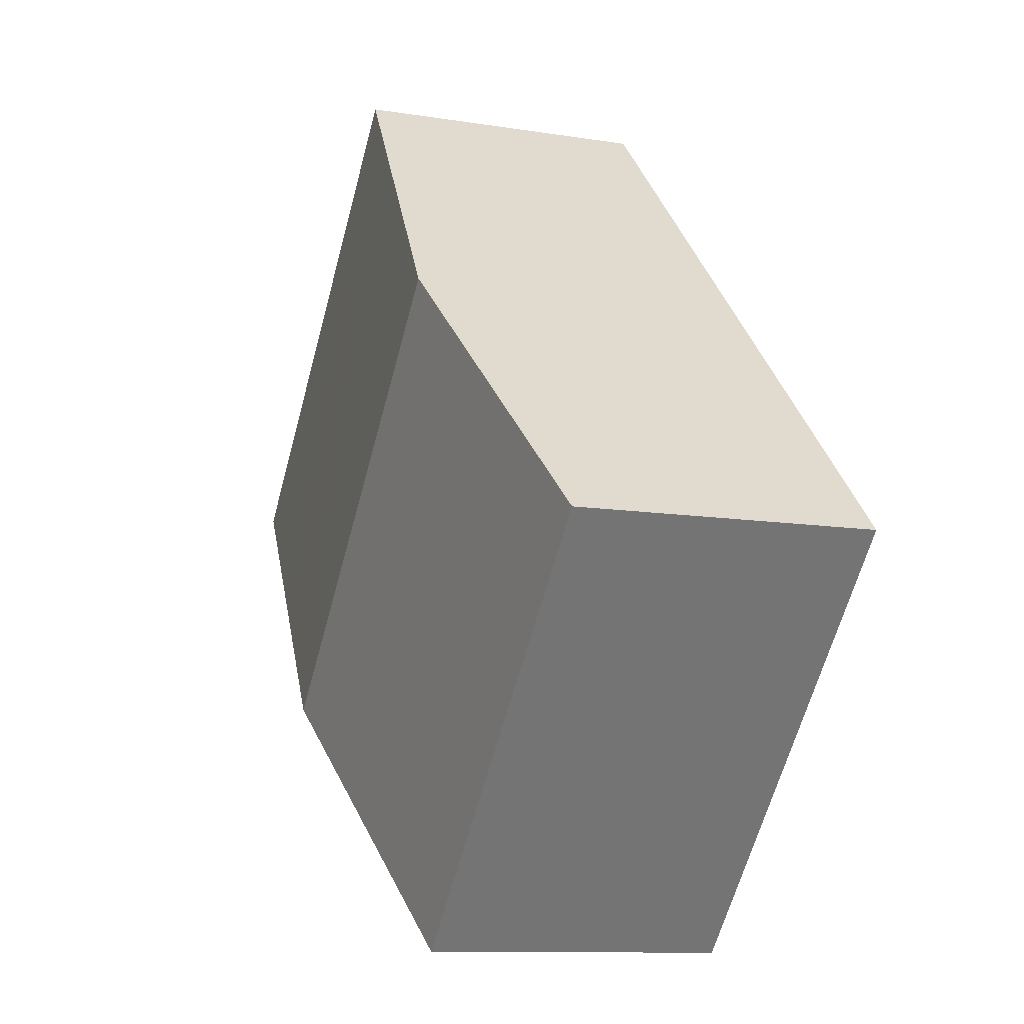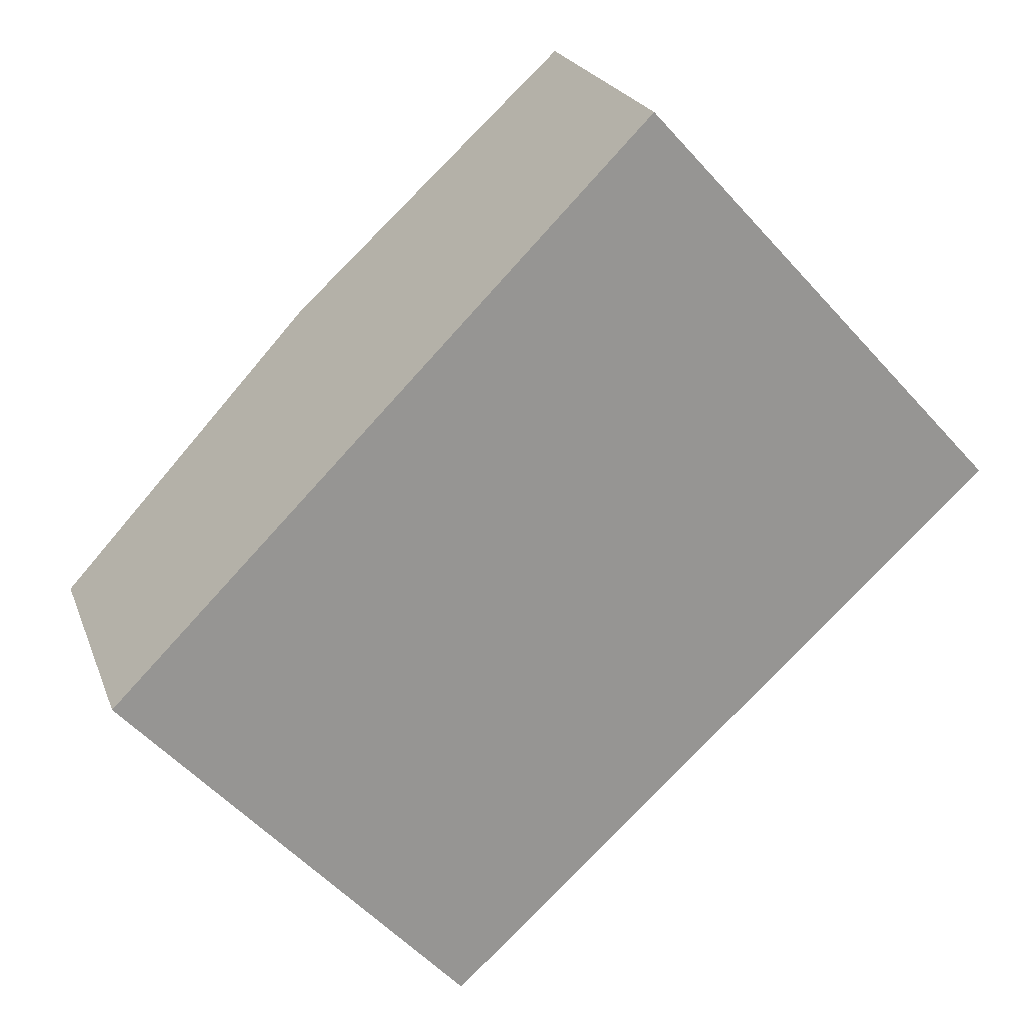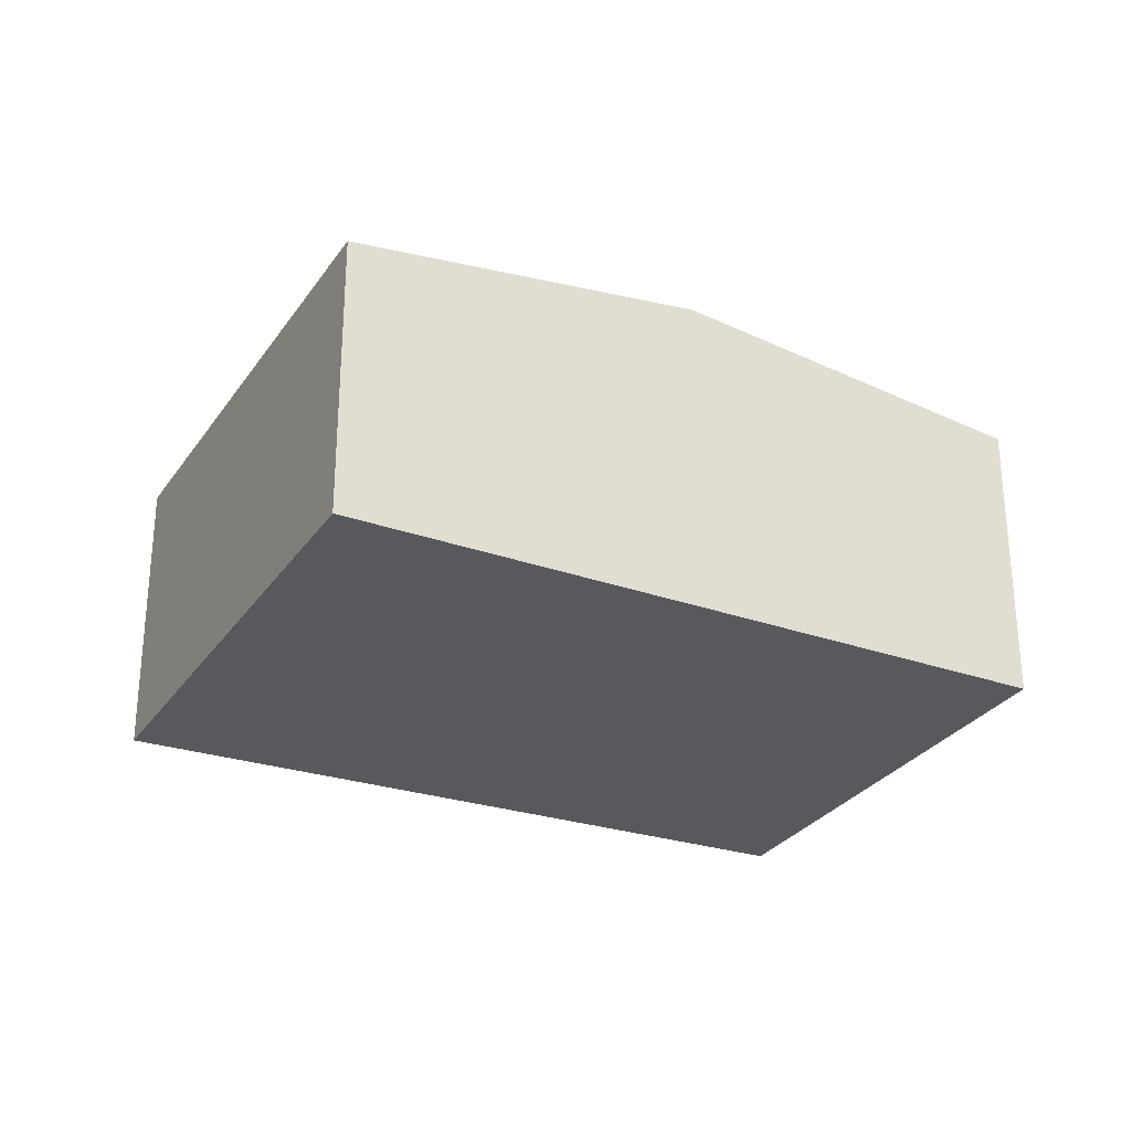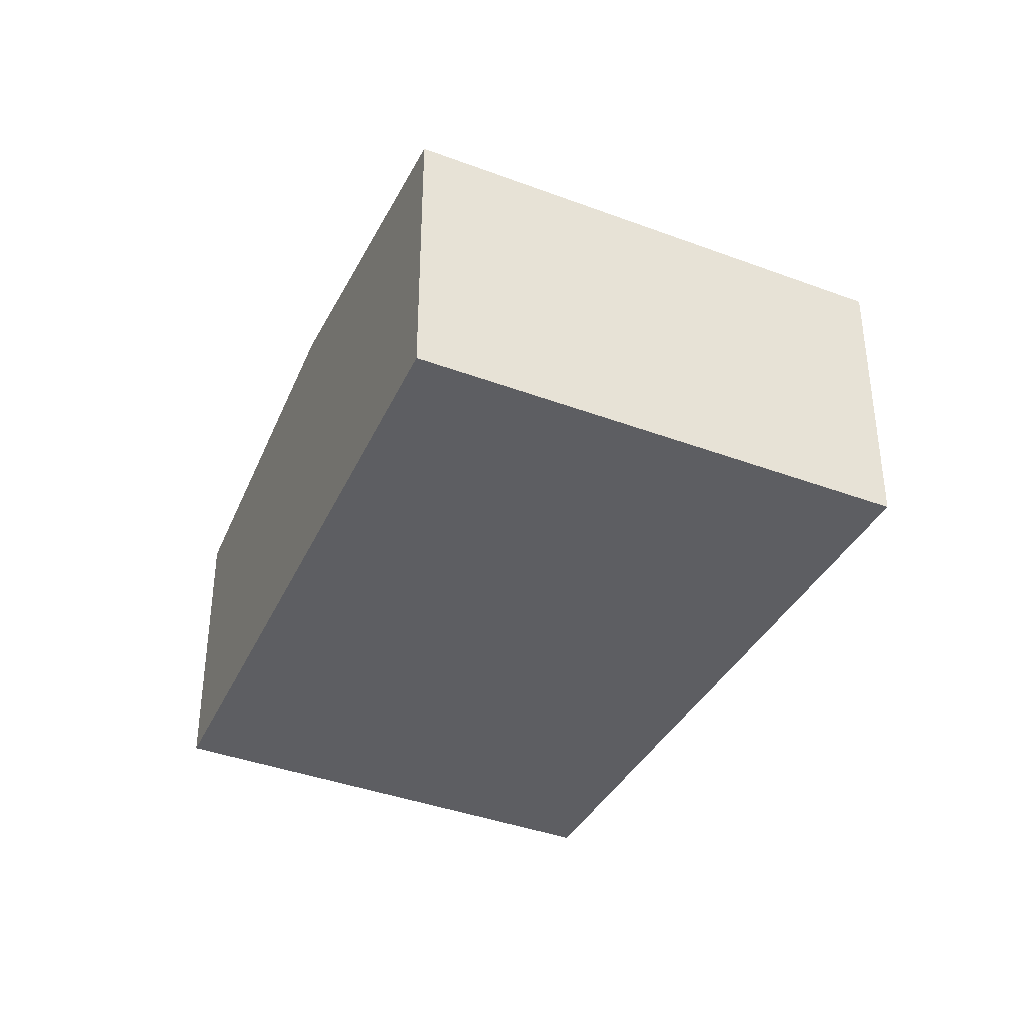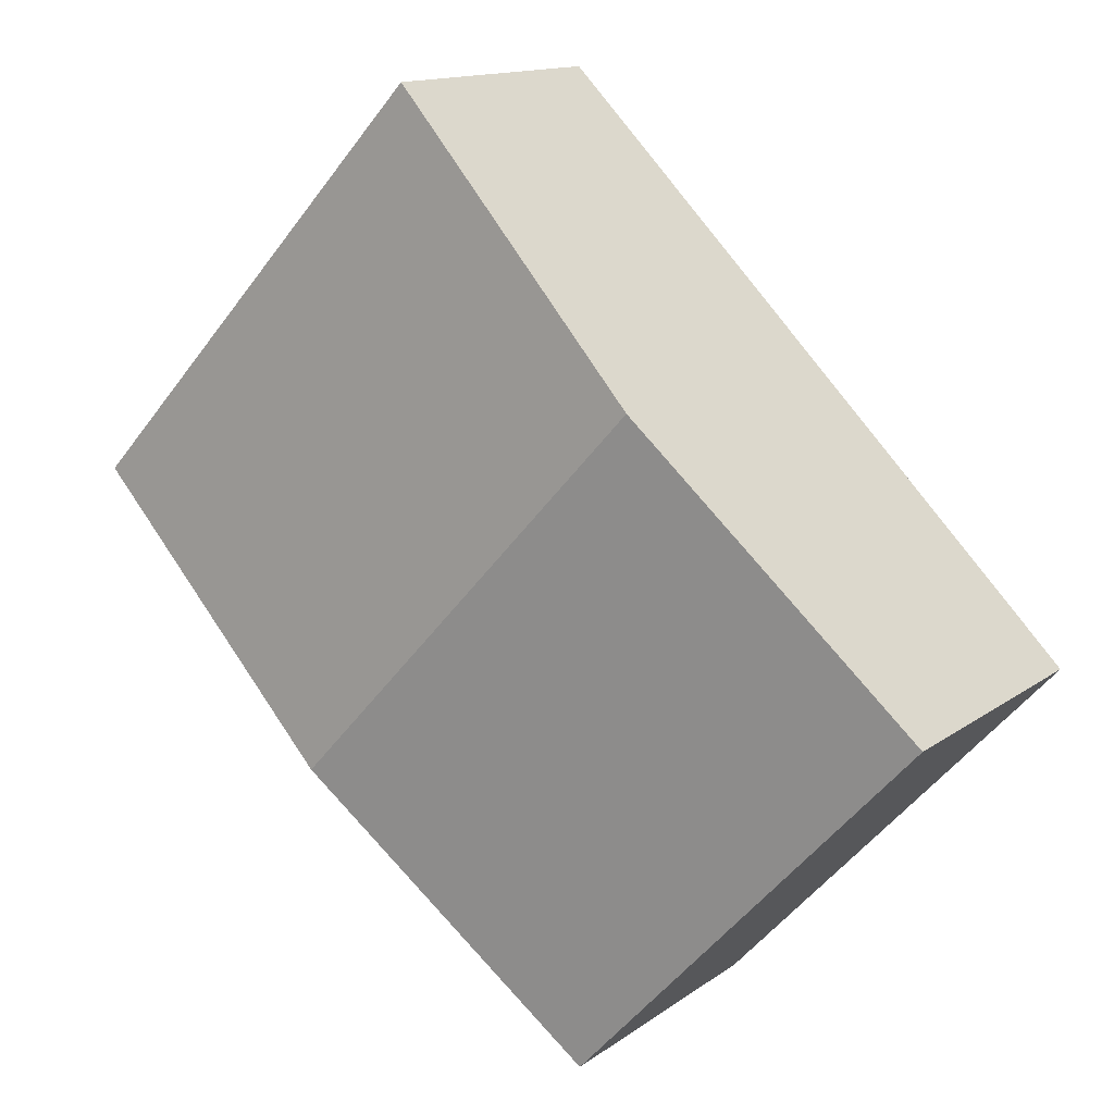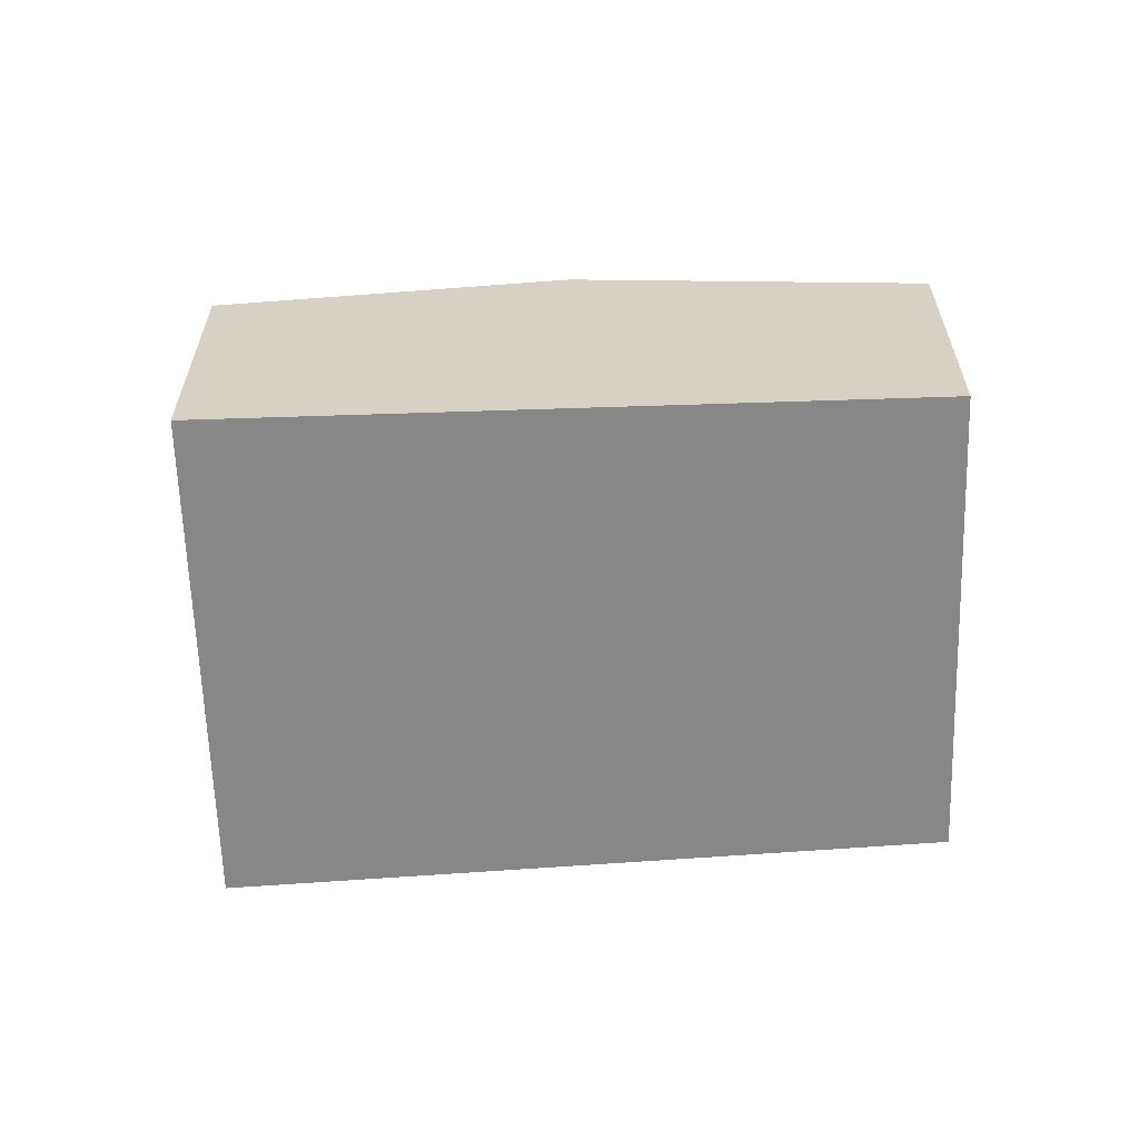
<metadata>
{"format":"obj","ext":"obj","renderer":"f3d","projection":"perspective","resolution":1024,"background":"white","views":[{"elev":-10.8,"azim":-112.1,"up":"+Z"},{"elev":21.9,"azim":-17.0,"up":"+Z"},{"elev":-29.1,"azim":109.6,"up":"+Y"},{"elev":-38.6,"azim":22.1,"up":"+Y"},{"elev":13.7,"azim":-147.1,"up":"+Z"},{"elev":-62.5,"azim":139.2,"up":"+Y"}]}
</metadata>
<code>
v  8.796 3.829 -0.008
v  10.56 3.534 1.767
v  10.63 3.534 1.686
v  6.324 3.534 6.374
v  7.336 4.063 -1.355
v  3.162 4.063 3.187
v  0 3.534 2.164e-16
v  4.04 3.534 -4.396
v  4.04 2.692e-16 -4.396
v  0 0 0
v  3.162 -1.951e-16 3.187
v  6.324 -3.903e-16 6.374
v  10.56 -1.082e-16 1.767
v  10.63 -1.032e-16 1.686
v  8.796 4.899e-19 -0.008
v  7.336 8.297e-17 -1.355
g defaultobject
f 1 2 3
f 2 1 4
f 4 1 5
f 4 5 6
f 7 5 8
f 5 7 6
f 9 7 8
f 7 9 10
f 10 6 7
f 6 10 11
f 6 11 4
f 4 11 12
f 12 2 4
f 2 12 13
f 2 13 3
f 3 13 14
f 14 1 3
f 1 14 5
f 5 14 15
f 5 15 8
f 8 15 16
f 8 16 9
f 13 15 14
f 15 13 12
f 15 12 16
f 16 12 11
f 16 11 9
f 9 11 10

</code>
